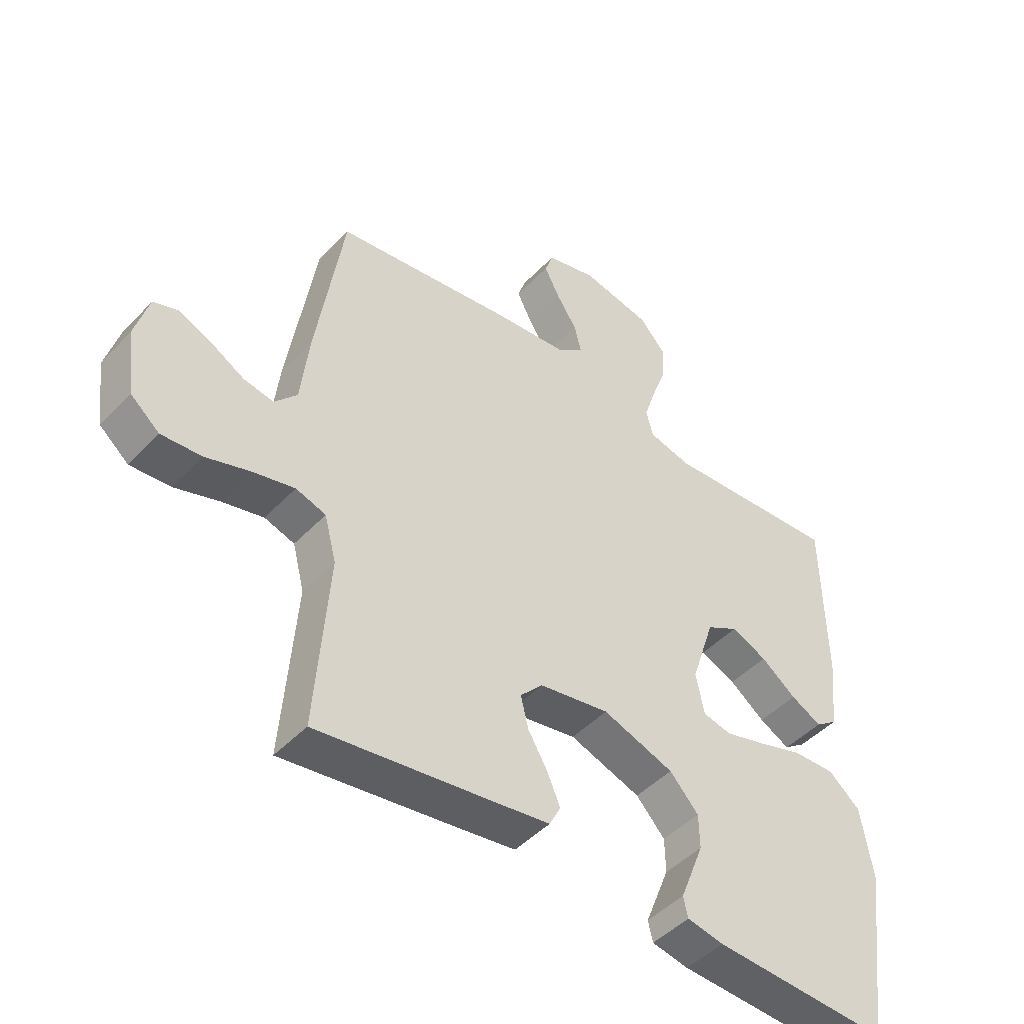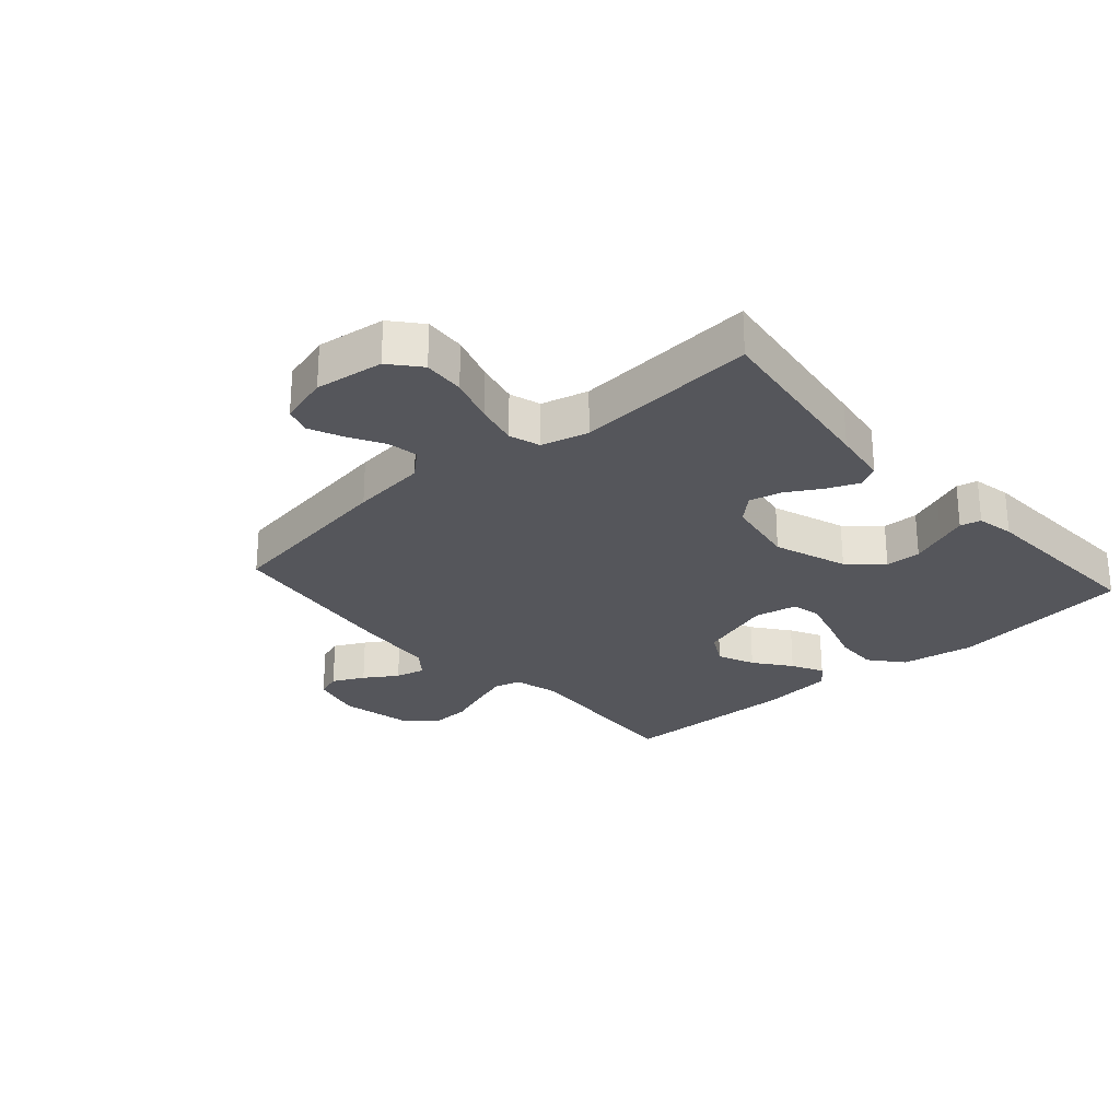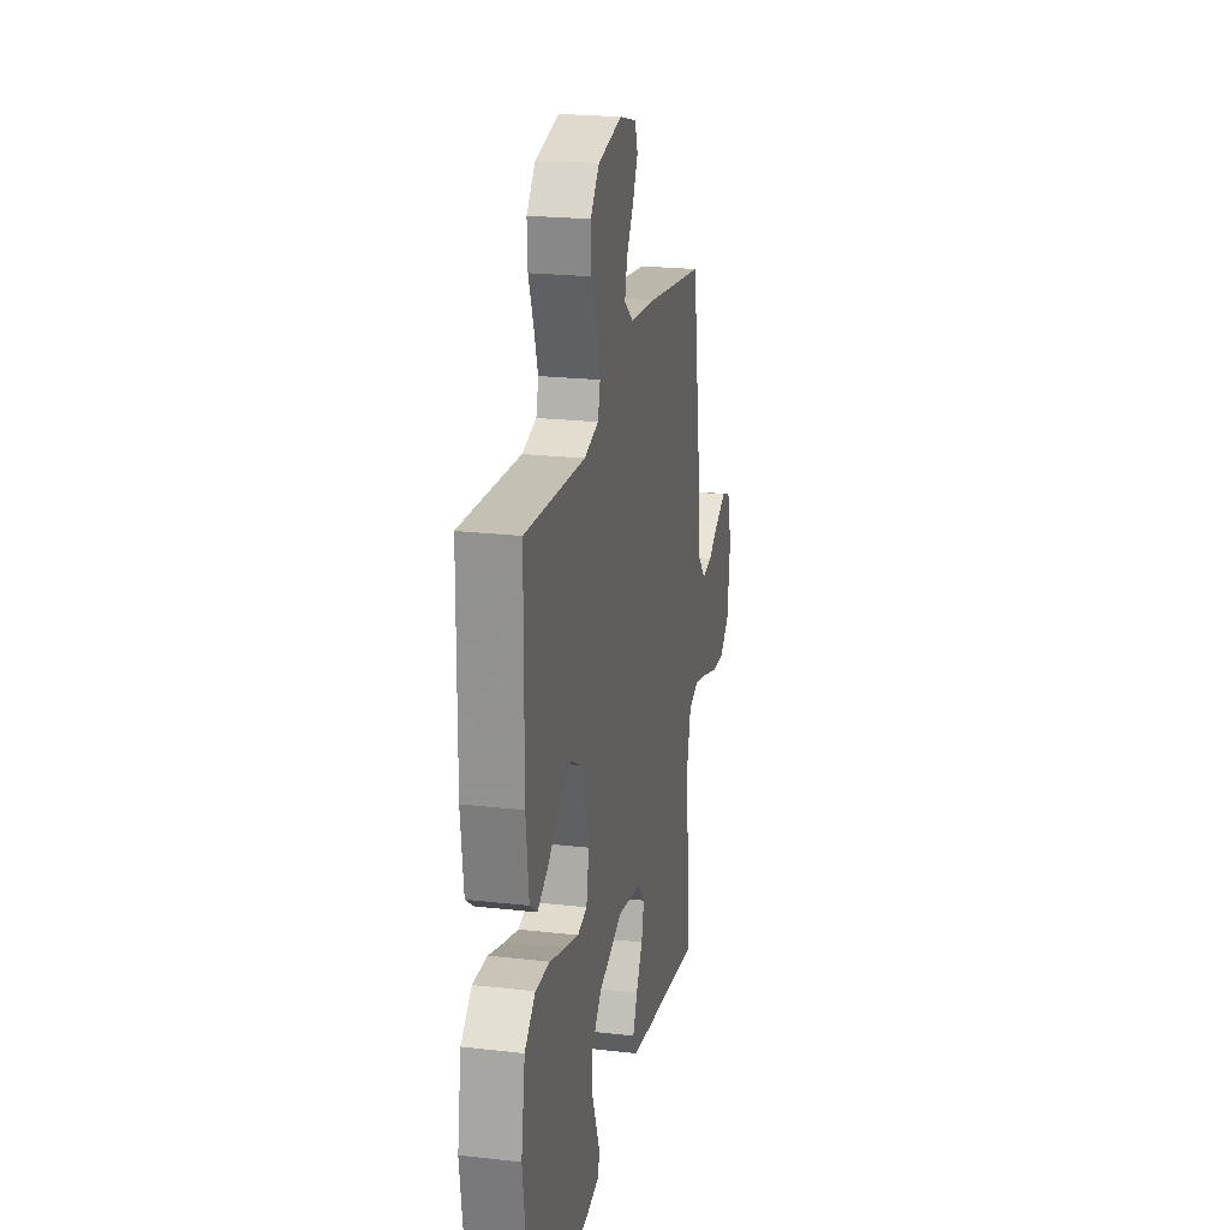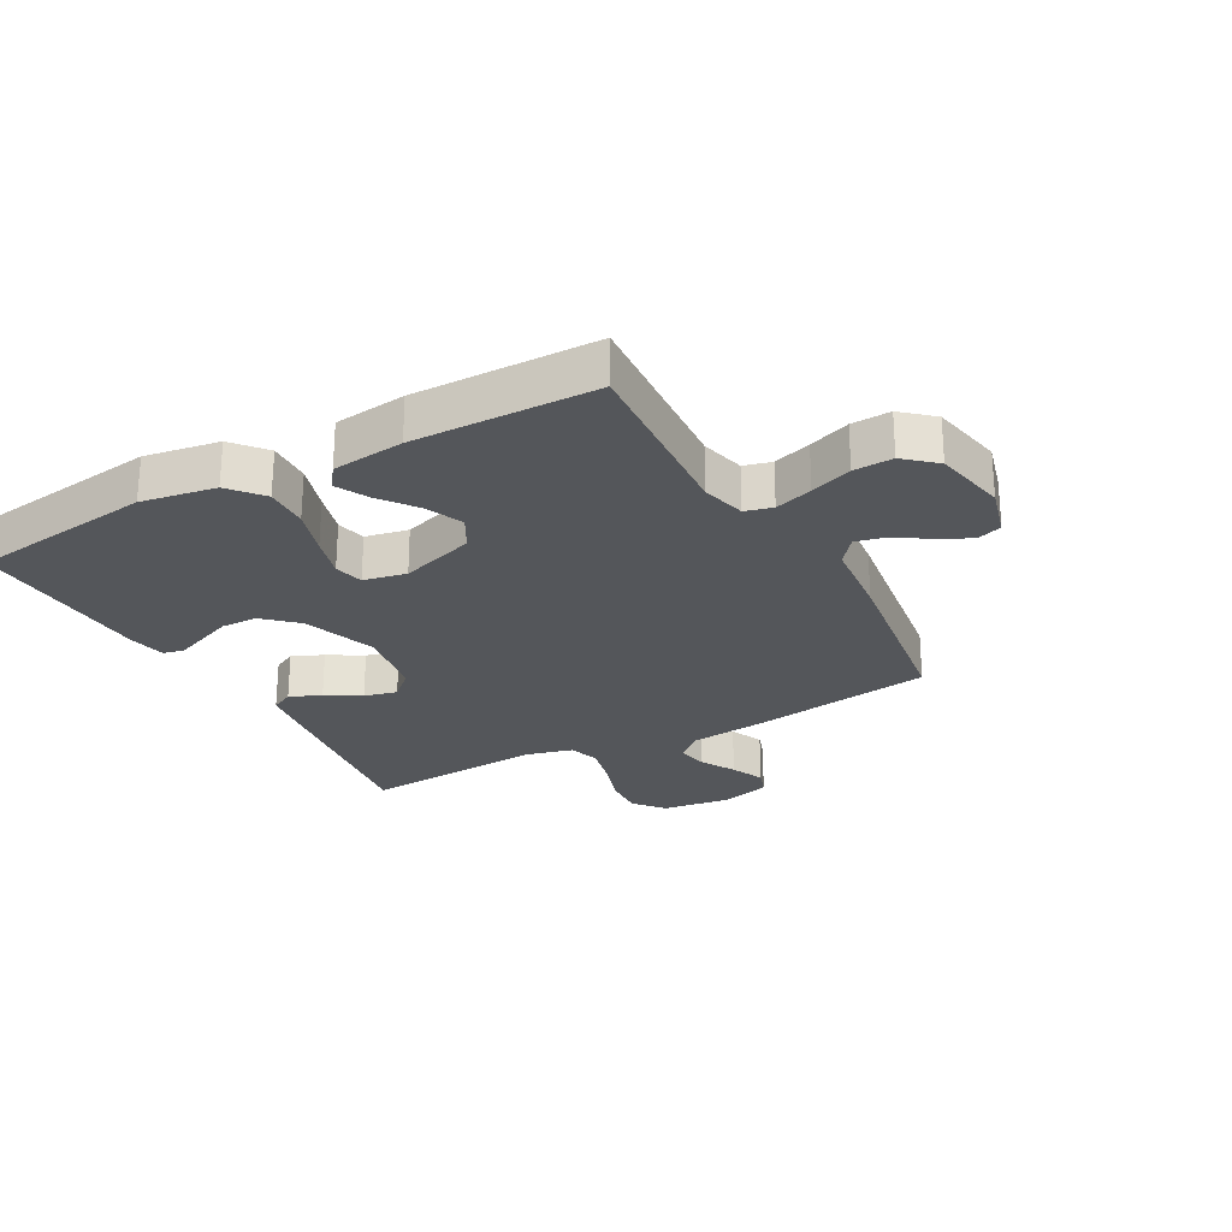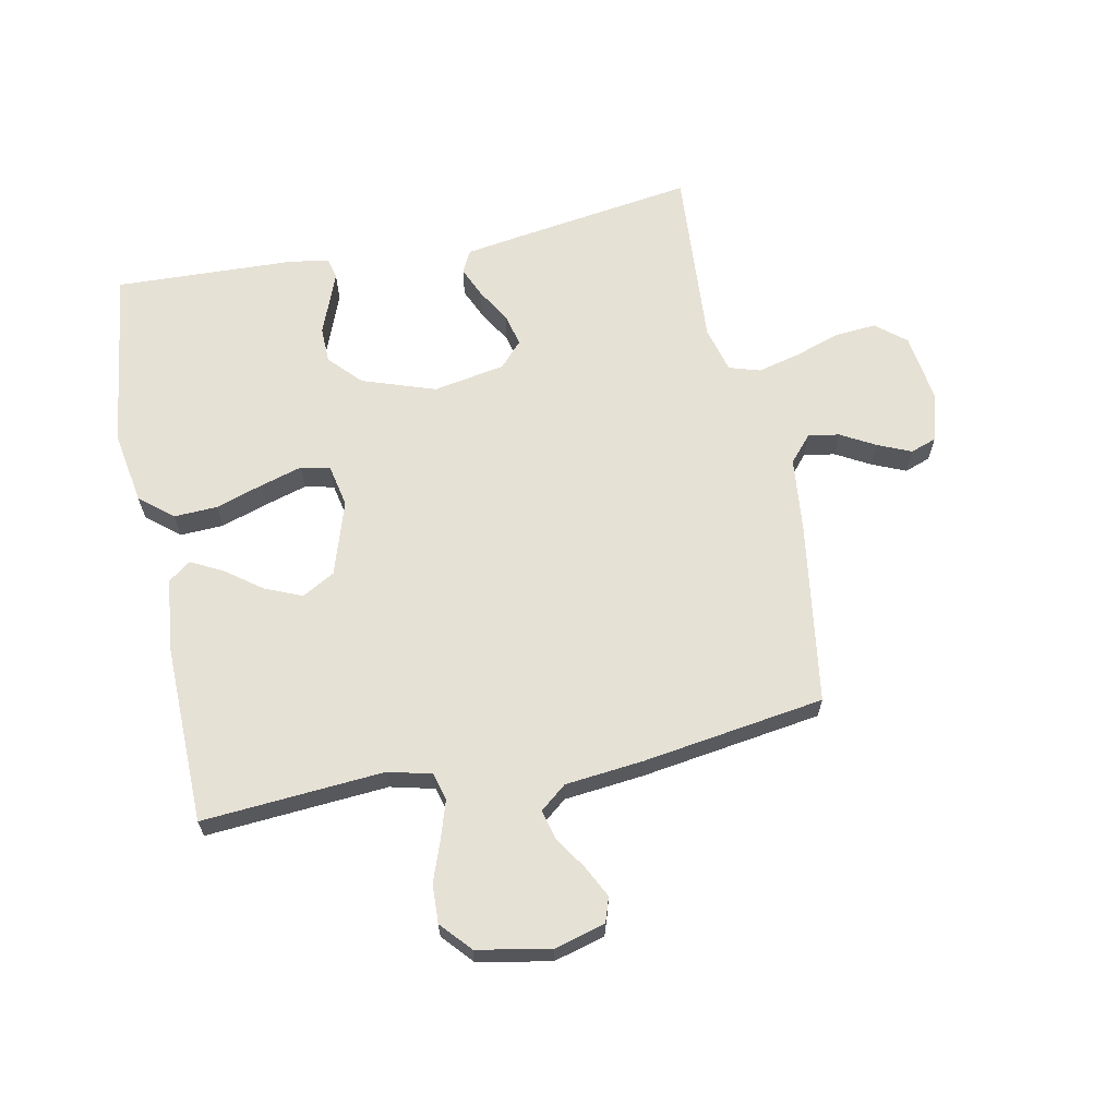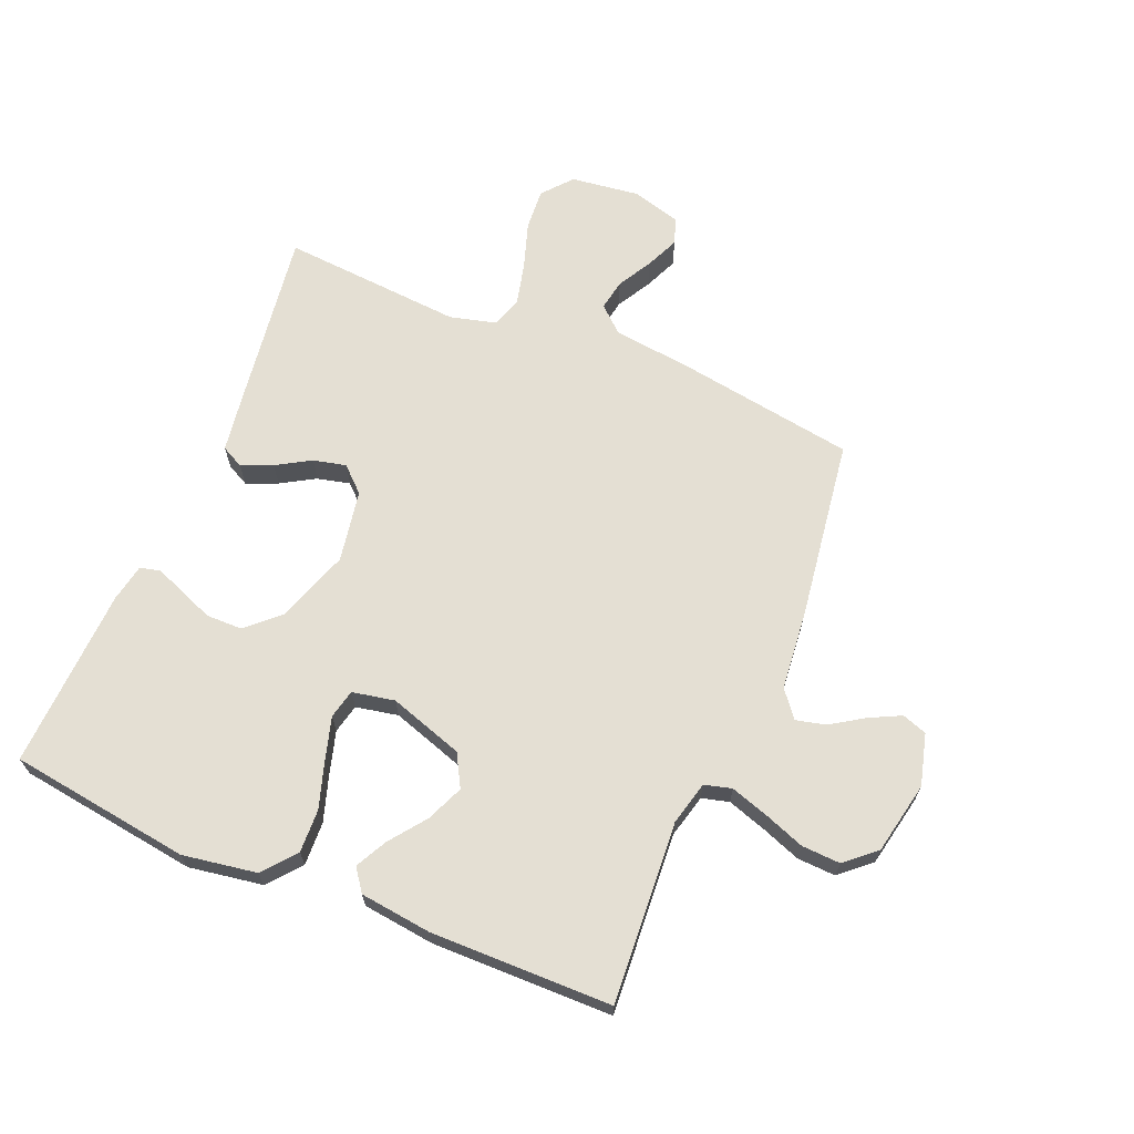
<metadata>
{"format":"obj","ext":"obj","renderer":"f3d","projection":"perspective","resolution":1024,"background":"white","views":[{"elev":-46.7,"azim":139.6,"up":"+Z"},{"elev":-26.3,"azim":131.7,"up":"+Y"},{"elev":22.2,"azim":-78.7,"up":"+Z"},{"elev":-25.4,"azim":-61.2,"up":"+Y"},{"elev":64.6,"azim":-11.7,"up":"+Y"},{"elev":66.8,"azim":-67.3,"up":"+Y"}]}
</metadata>
<code>
v -0.5 0.07 0.5
v -0.2 0.07 0.479
v -0.128 0.07 0.497
v -0.116 0.07 0.542
v -0.136 0.07 0.604
v -0.161 0.07 0.672
v -0.164 0.07 0.736
v -0.12 0.07 0.786
v 0 0.07 0.81
v 0.085 0.07 0.787
v 0.099 0.07 0.746
v 0.073 0.07 0.694
v 0.038 0.07 0.64
v 0.026 0.07 0.591
v 0.07 0.07 0.556
v 0.2 0.07 0.543
v 0.5 0.07 0.5
v 0.546 0.07 0.2
v 0.56 0.07 0.075
v 0.598 0.07 0.032
v 0.649 0.07 0.041
v 0.706 0.07 0.073
v 0.761 0.07 0.097
v 0.804 0.07 0.082
v 0.827 0.07 0
v 0.812 0.07 -0.113
v 0.763 0.07 -0.154
v 0.695 0.07 -0.149
v 0.619 0.07 -0.124
v 0.549 0.07 -0.107
v 0.498 0.07 -0.123
v 0.478 0.07 -0.2
v 0.5 0.07 -0.5
v 0.2 0.07 -0.457
v 0.108 0.07 -0.443
v 0.089 0.07 -0.406
v 0.111 0.07 -0.355
v 0.144 0.07 -0.299
v 0.157 0.07 -0.245
v 0.119 0.07 -0.204
v 0 0.07 -0.183
v -0.121 0.07 -0.225
v -0.17 0.07 -0.278
v -0.171 0.07 -0.337
v -0.149 0.07 -0.393
v -0.13 0.07 -0.441
v -0.138 0.07 -0.475
v -0.2 0.07 -0.487
v -0.5 0.07 -0.5
v -0.541 0.07 -0.2
v -0.521 0.07 -0.078
v -0.467 0.07 -0.033
v -0.395 0.07 -0.036
v -0.317 0.07 -0.061
v -0.248 0.07 -0.081
v -0.2 0.07 -0.07
v -0.186 0.07 0
v -0.226 0.07 0.123
v -0.28 0.07 0.153
v -0.341 0.07 0.127
v -0.401 0.07 0.082
v -0.453 0.07 0.055
v -0.49 0.07 0.082
v -0.504 0.07 0.2
v -0.5 0 0.5
v -0.2 0 0.479
v -0.128 0 0.497
v -0.116 0 0.542
v -0.136 0 0.604
v -0.161 0 0.672
v -0.164 0 0.736
v -0.12 0 0.786
v 0 0 0.81
v 0.085 0 0.787
v 0.099 0 0.746
v 0.073 0 0.694
v 0.038 0 0.64
v 0.026 0 0.591
v 0.07 0 0.556
v 0.2 0 0.543
v 0.5 0 0.5
v 0.546 0 0.2
v 0.56 0 0.075
v 0.598 0 0.032
v 0.649 0 0.041
v 0.706 0 0.073
v 0.761 0 0.097
v 0.804 0 0.082
v 0.827 0 0
v 0.812 0 -0.113
v 0.763 0 -0.154
v 0.695 0 -0.149
v 0.619 0 -0.124
v 0.549 0 -0.107
v 0.498 0 -0.123
v 0.478 0 -0.2
v 0.5 0 -0.5
v 0.2 0 -0.457
v 0.108 0 -0.443
v 0.089 0 -0.406
v 0.111 0 -0.355
v 0.144 0 -0.299
v 0.157 0 -0.245
v 0.119 0 -0.204
v 0 0 -0.183
v -0.121 0 -0.225
v -0.17 0 -0.278
v -0.171 0 -0.337
v -0.149 0 -0.393
v -0.13 0 -0.441
v -0.138 0 -0.475
v -0.2 0 -0.487
v -0.5 0 -0.5
v -0.541 0 -0.2
v -0.521 0 -0.078
v -0.467 0 -0.033
v -0.395 0 -0.036
v -0.317 0 -0.061
v -0.248 0 -0.081
v -0.2 0 -0.07
v -0.186 0 0
v -0.226 0 0.123
v -0.28 0 0.153
v -0.341 0 0.127
v -0.401 0 0.082
v -0.453 0 0.055
v -0.49 0 0.082
v -0.504 0 0.2
f 64 1 2
f 63 64 2
f 62 63 2
f 61 62 2
f 60 61 2
f 59 60 2 3
f 58 59 3
f 57 58 3 4
f 52 53 54
f 51 52 54
f 50 51 54
f 49 50 54
f 48 49 54
f 47 48 54
f 46 47 54
f 45 46 54
f 44 45 54
f 43 44 54 55
f 42 43 55 56
f 36 37 38
f 35 36 38
f 34 35 38
f 33 34 38
f 32 33 38
f 31 32 38 39
f 27 28 29
f 26 27 29
f 25 26 29
f 24 25 29
f 23 24 29
f 22 23 29
f 21 22 29
f 20 21 29 30
f 19 20 30 31
f 31 39 40
f 19 31 40
f 18 19 40
f 17 18 40
f 16 17 40
f 15 16 40
f 11 12 13
f 10 11 13
f 9 10 13
f 8 9 13
f 7 8 13
f 6 7 13
f 5 6 13
f 4 5 13 14
f 41 42 56 57
f 40 41 57
f 15 40 57
f 14 15 57
f 4 14 57
f 66 65 128
f 66 128 127
f 66 127 126
f 66 126 125
f 66 125 124
f 67 66 124 123
f 67 123 122
f 68 67 122 121
f 118 117 116
f 118 116 115
f 118 115 114
f 118 114 113
f 118 113 112
f 118 112 111
f 118 111 110
f 118 110 109
f 118 109 108
f 119 118 108 107
f 120 119 107 106
f 102 101 100
f 102 100 99
f 102 99 98
f 102 98 97
f 102 97 96
f 103 102 96 95
f 93 92 91
f 93 91 90
f 93 90 89
f 93 89 88
f 93 88 87
f 93 87 86
f 93 86 85
f 94 93 85 84
f 95 94 84 83
f 104 103 95
f 104 95 83
f 104 83 82
f 104 82 81
f 104 81 80
f 104 80 79
f 77 76 75
f 77 75 74
f 77 74 73
f 77 73 72
f 77 72 71
f 77 71 70
f 77 70 69
f 78 77 69 68
f 121 120 106 105
f 121 105 104
f 121 104 79
f 121 79 78
f 121 78 68
f 1 65 66 2
f 2 66 67 3
f 3 67 68 4
f 4 68 69 5
f 5 69 70 6
f 6 70 71 7
f 7 71 72 8
f 8 72 73 9
f 9 73 74 10
f 10 74 75 11
f 11 75 76 12
f 12 76 77 13
f 13 77 78 14
f 14 78 79 15
f 15 79 80 16
f 16 80 81 17
f 17 81 82 18
f 18 82 83 19
f 19 83 84 20
f 20 84 85 21
f 21 85 86 22
f 22 86 87 23
f 23 87 88 24
f 24 88 89 25
f 25 89 90 26
f 26 90 91 27
f 27 91 92 28
f 28 92 93 29
f 29 93 94 30
f 30 94 95 31
f 31 95 96 32
f 32 96 97 33
f 33 97 98 34
f 34 98 99 35
f 35 99 100 36
f 36 100 101 37
f 37 101 102 38
f 38 102 103 39
f 39 103 104 40
f 40 104 105 41
f 41 105 106 42
f 42 106 107 43
f 43 107 108 44
f 44 108 109 45
f 45 109 110 46
f 46 110 111 47
f 47 111 112 48
f 48 112 113 49
f 49 113 114 50
f 50 114 115 51
f 51 115 116 52
f 52 116 117 53
f 53 117 118 54
f 54 118 119 55
f 55 119 120 56
f 56 120 121 57
f 57 121 122 58
f 58 122 123 59
f 59 123 124 60
f 60 124 125 61
f 61 125 126 62
f 62 126 127 63
f 63 127 128 64
f 64 128 65 1

</code>
